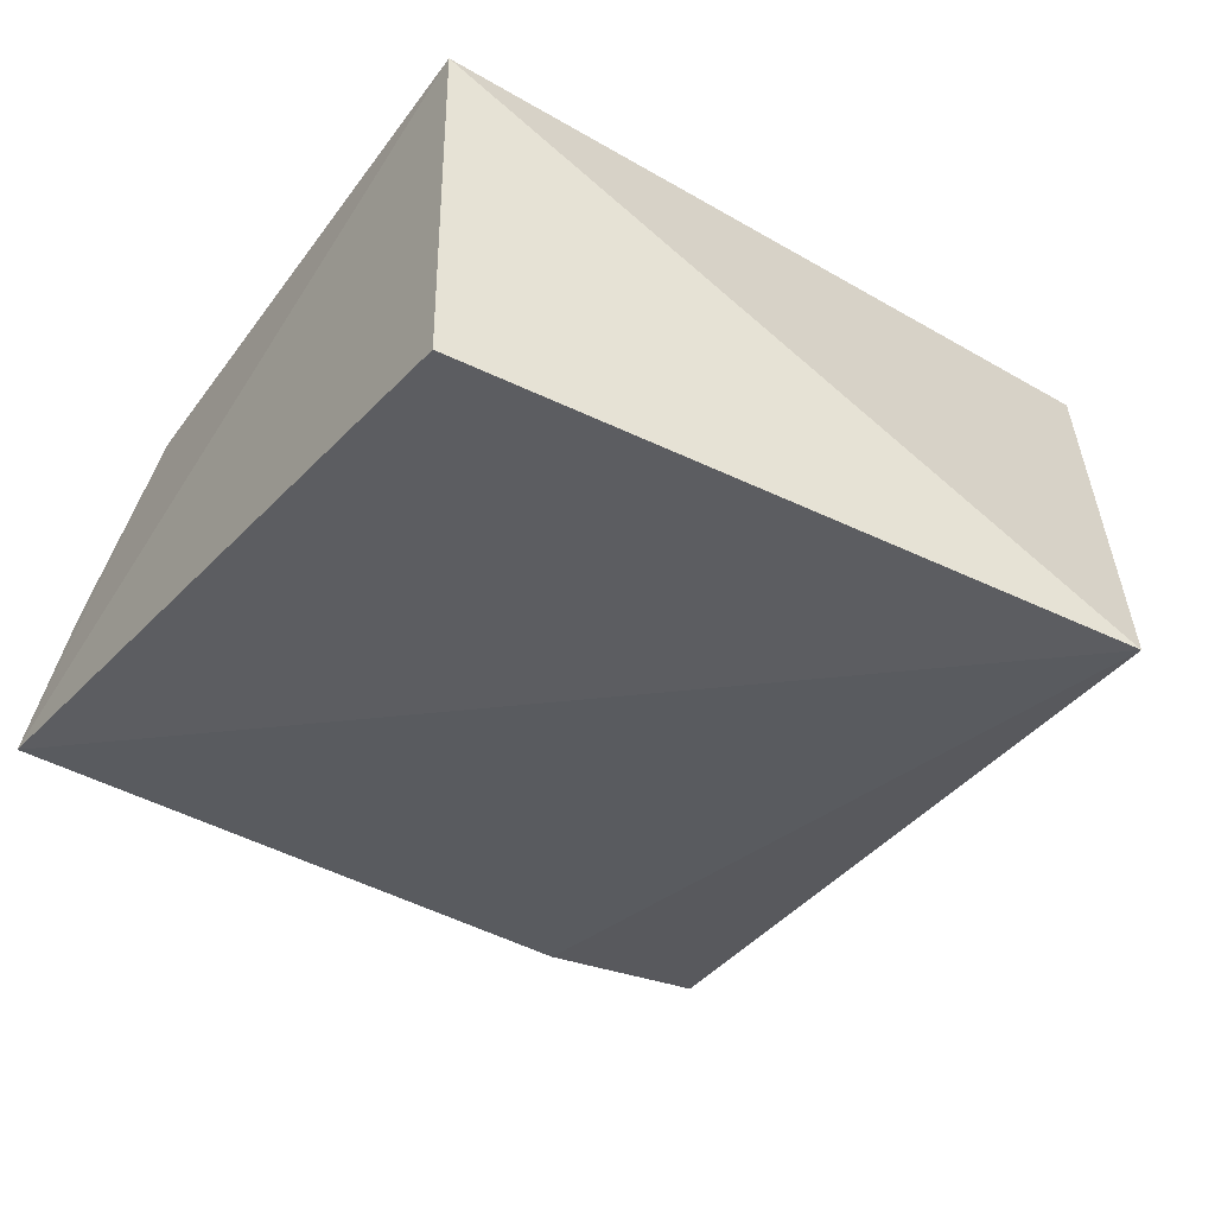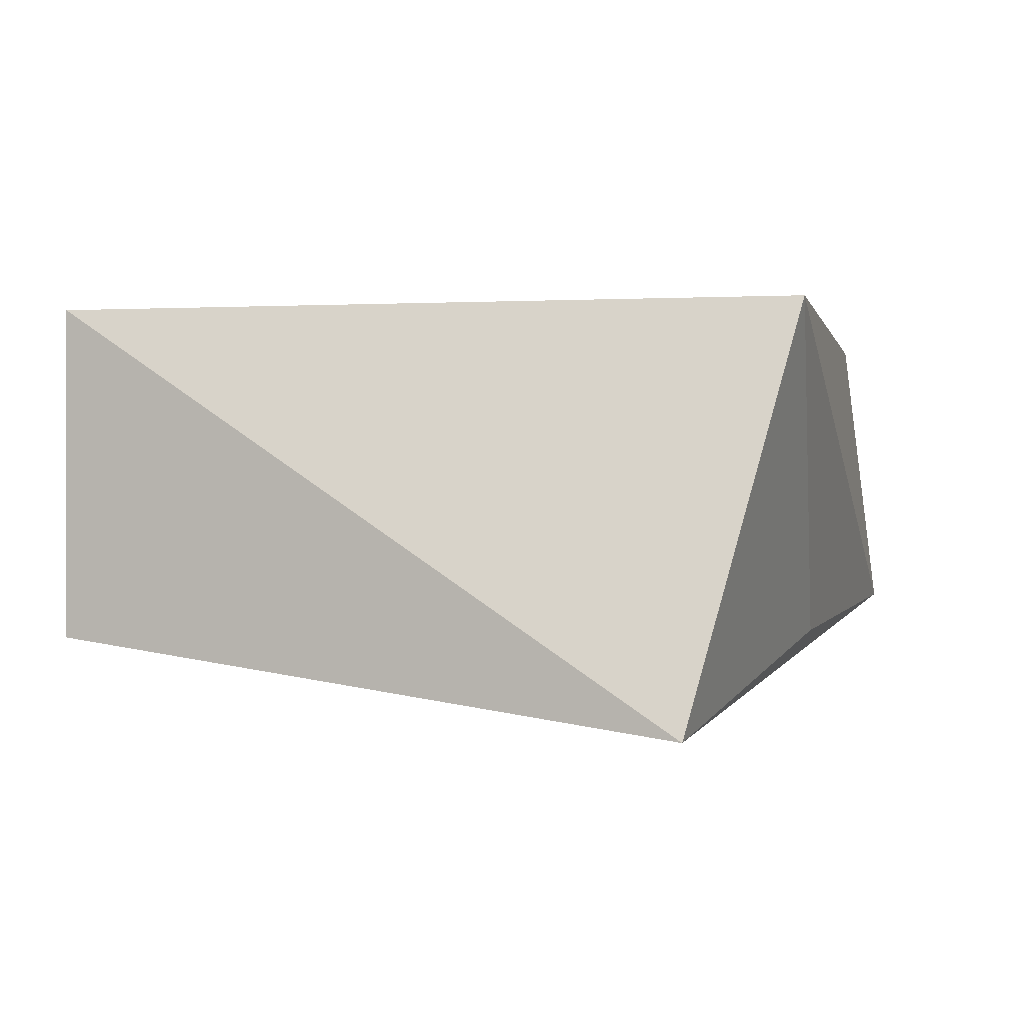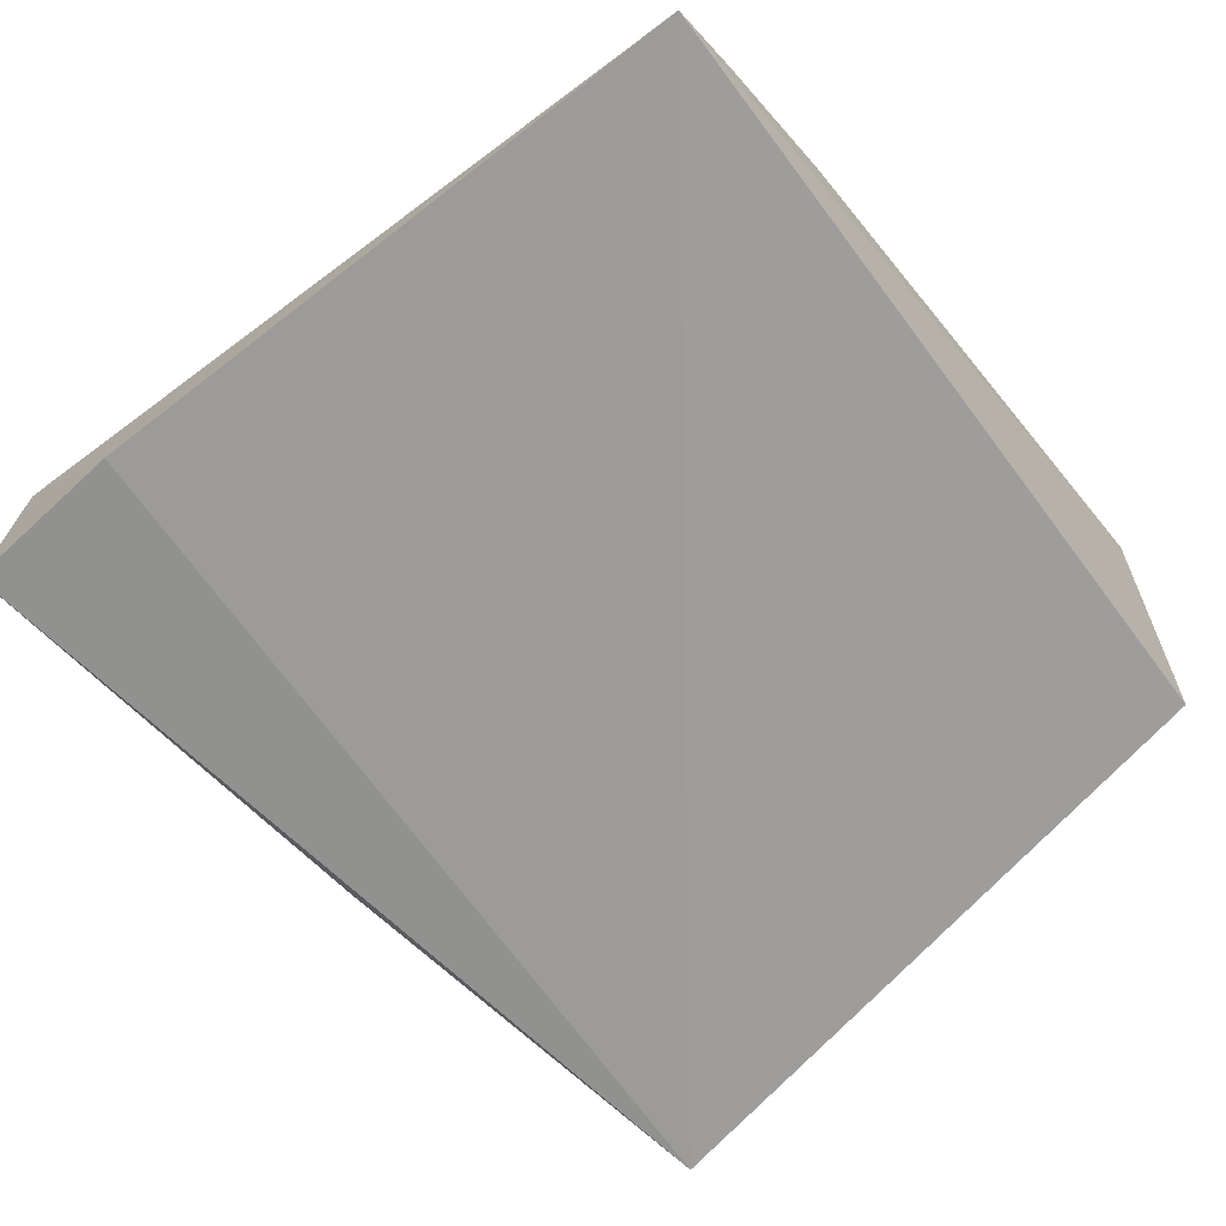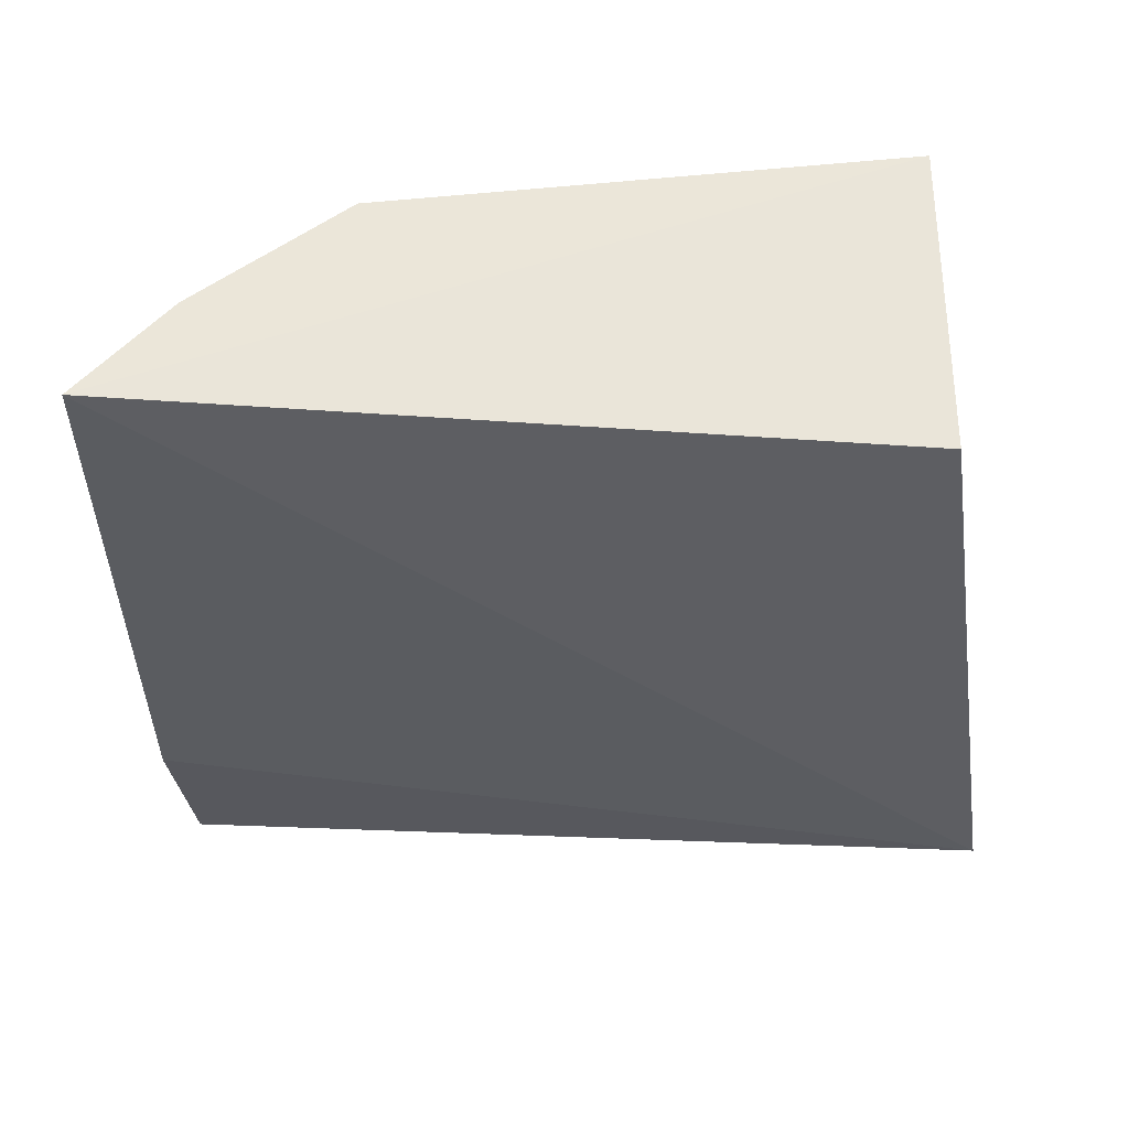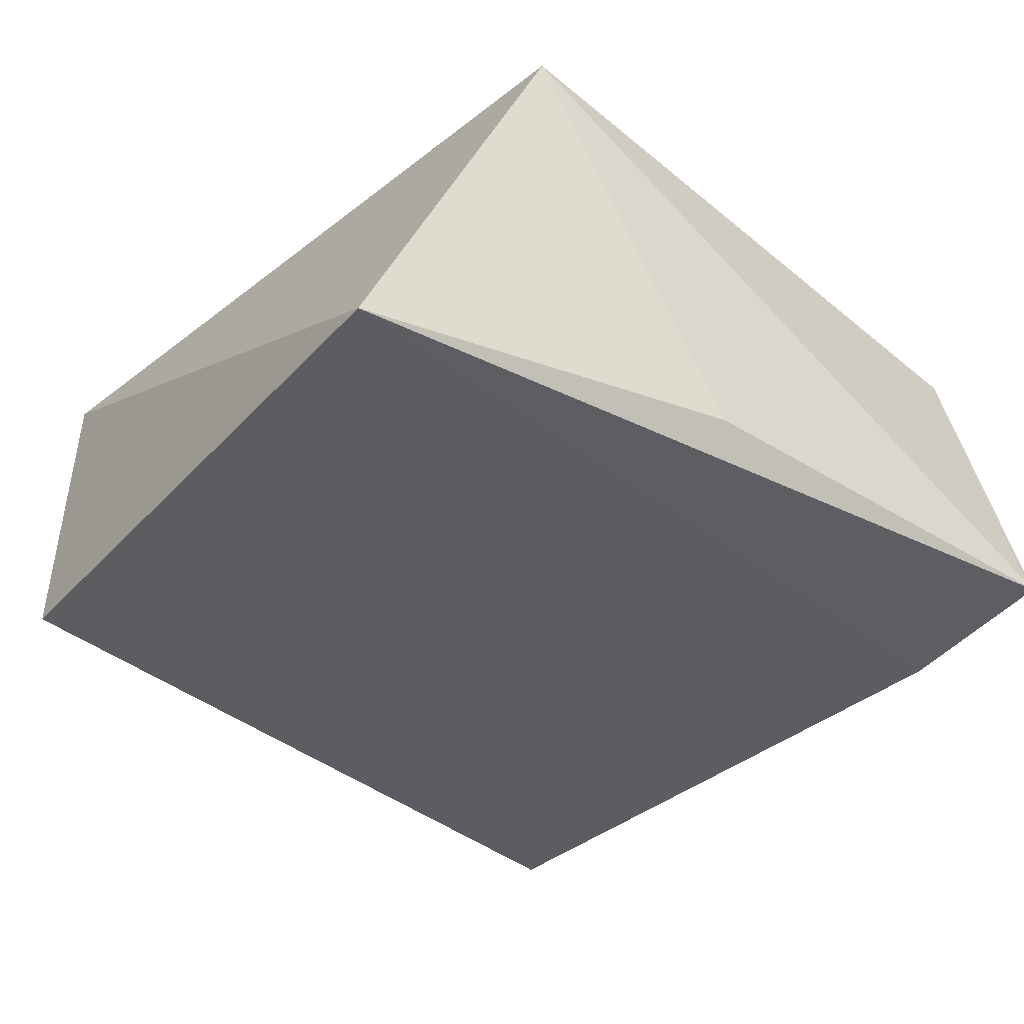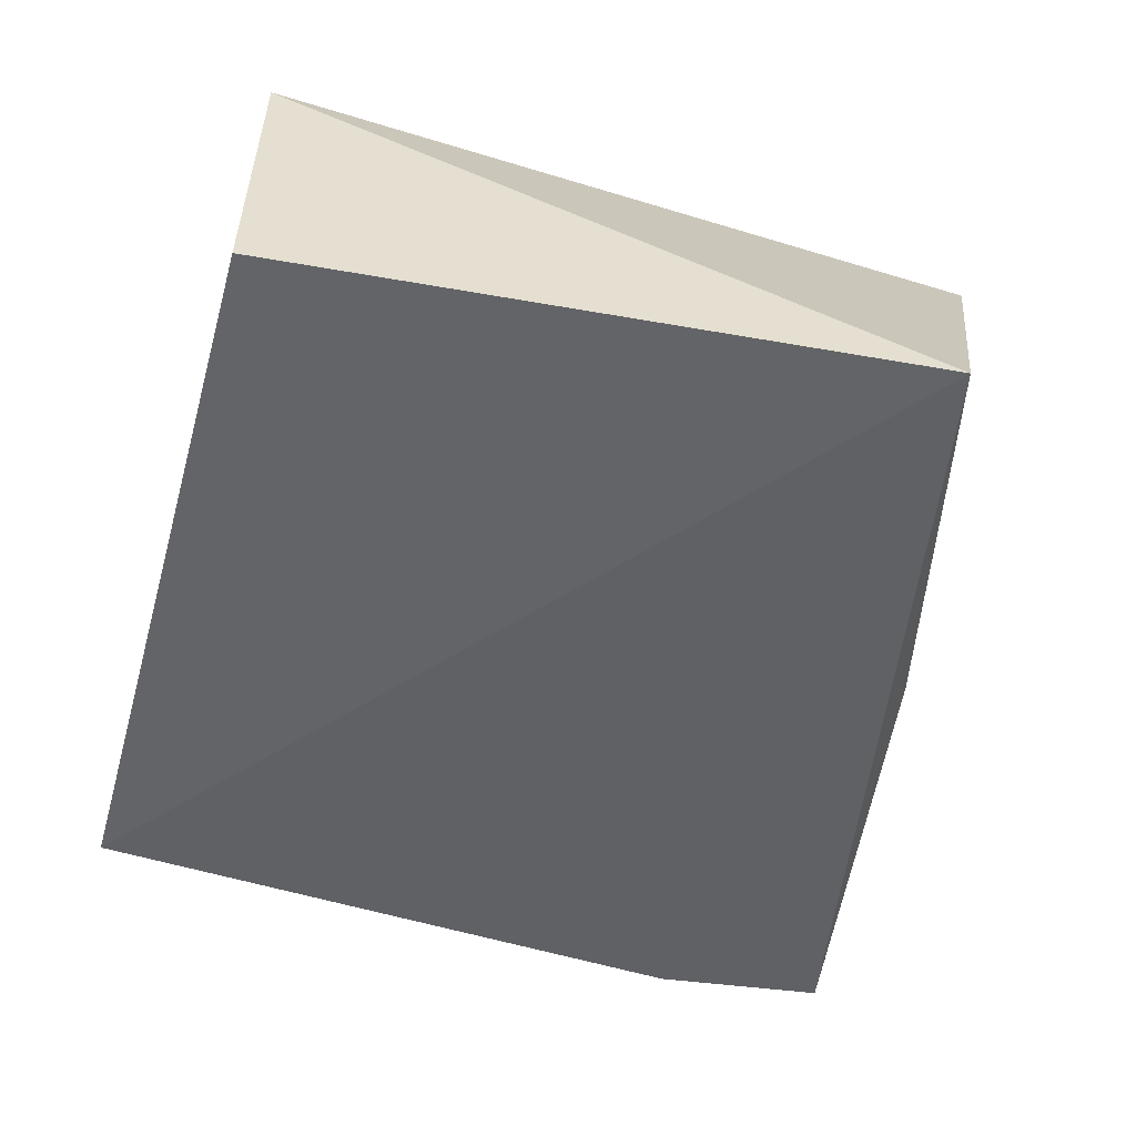
<metadata>
{"format":"obj","ext":"obj","renderer":"f3d","projection":"perspective","resolution":1024,"background":"white","views":[{"elev":-36.5,"azim":55.2,"up":"+Z"},{"elev":0.1,"azim":100.4,"up":"+Z"},{"elev":-63.0,"azim":-52.9,"up":"+Z"},{"elev":-31.6,"azim":-0.5,"up":"+Z"},{"elev":-44.3,"azim":134.7,"up":"+Z"},{"elev":-54.1,"azim":74.5,"up":"+Z"}]}
</metadata>
<code>
v 0.02507 0.0004602 0.06906
v 0.02834 -0.06865 0.06857
v 0.03789 -0.009297 0.02982
v -0.04179 0.005703 0.03951
v -0.03578 0.002431 0.06806
v -0.04409 -0.06885 0.04242
v 0.0003524 -7.738e-05 0.03746
v -0.03217 -0.02828 0.06809
v 0.02837 -0.06869 0.03763
v -0.04358 -0.01029 0.03906
v -0.02124 -0.06755 0.06374
v -0.0421 0.002261 0.05084
v -0.03557 -0.06814 0.05244
f 1 2 3
f 5 1 4
f 7 1 3
f 7 3 4
f 7 4 1
f 8 2 1
f 8 1 5
f 8 5 6
f 9 6 3
f 9 3 2
f 9 2 6
f 10 4 3
f 10 3 6
f 11 6 2
f 11 2 8
f 12 10 6
f 12 6 5
f 12 5 4
f 12 4 10
f 13 11 8
f 13 8 6
f 13 6 11

</code>
